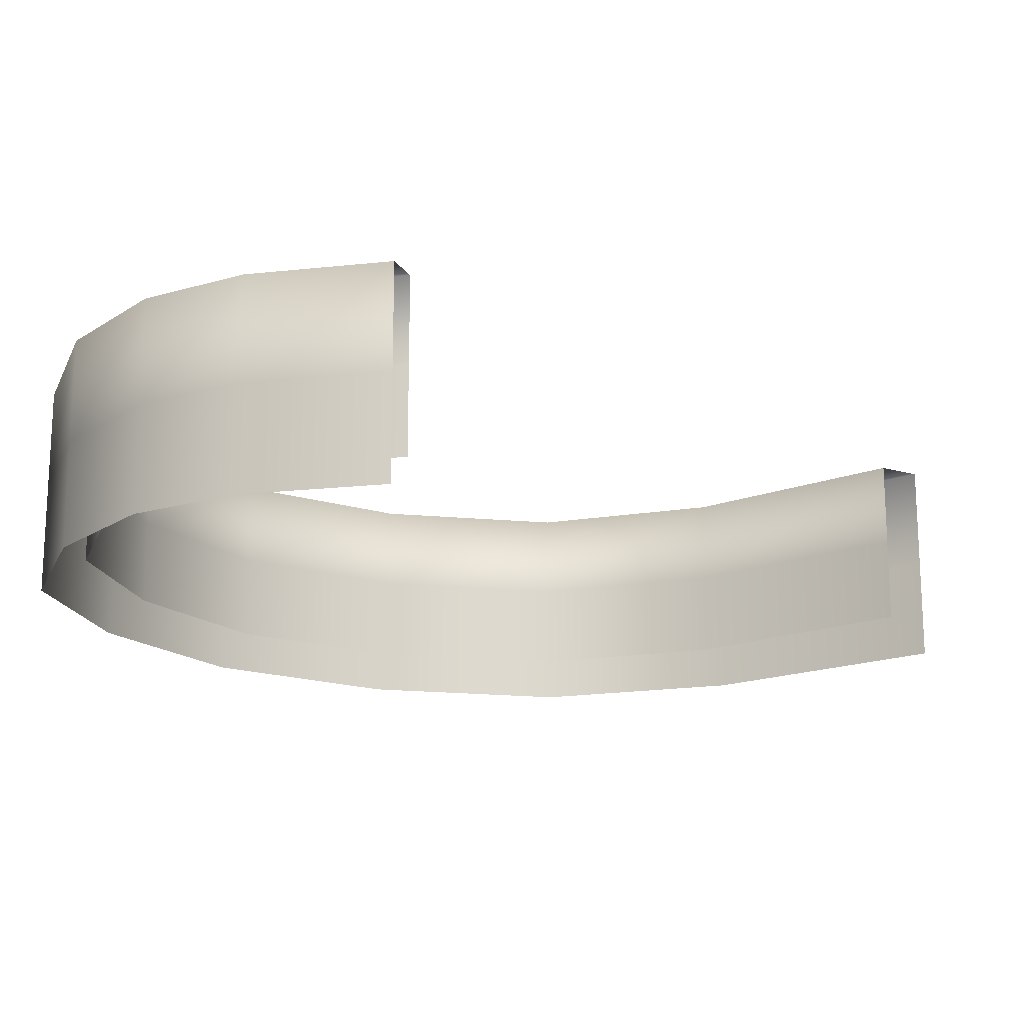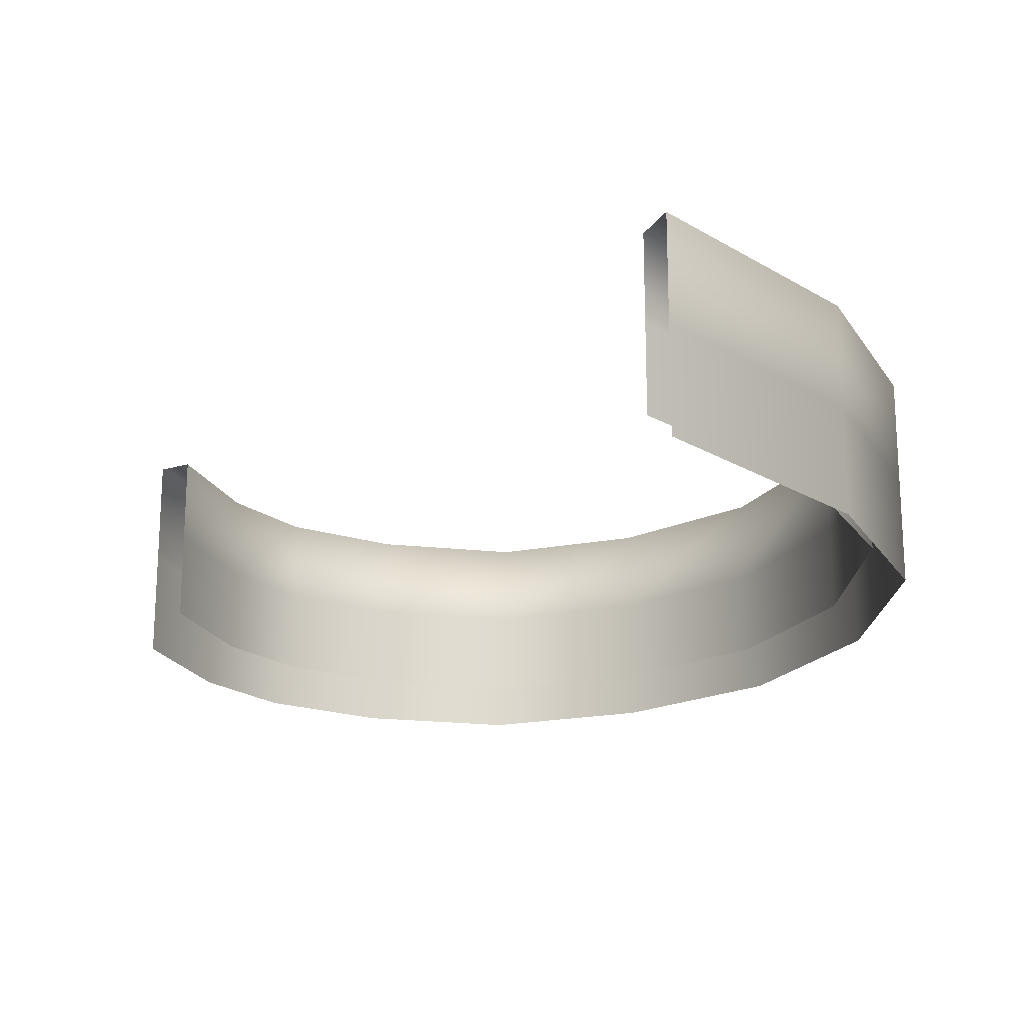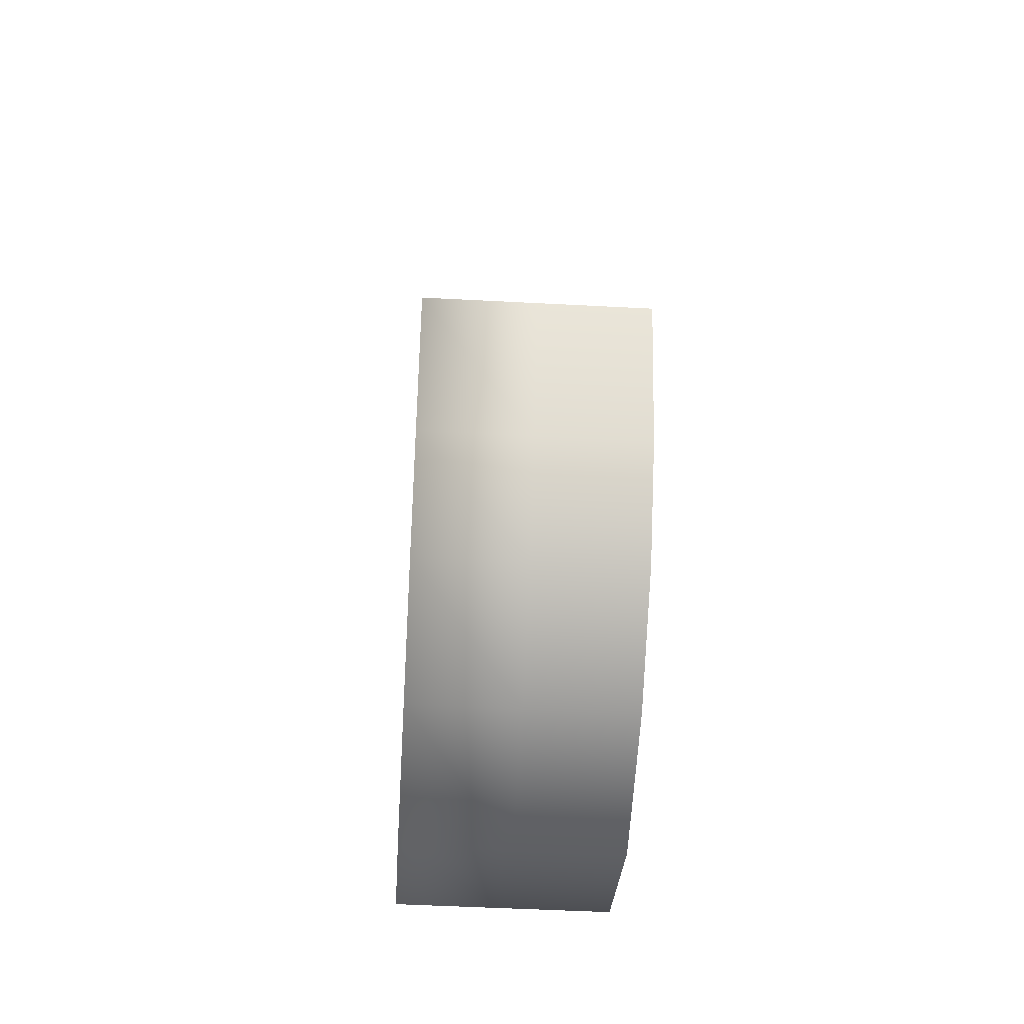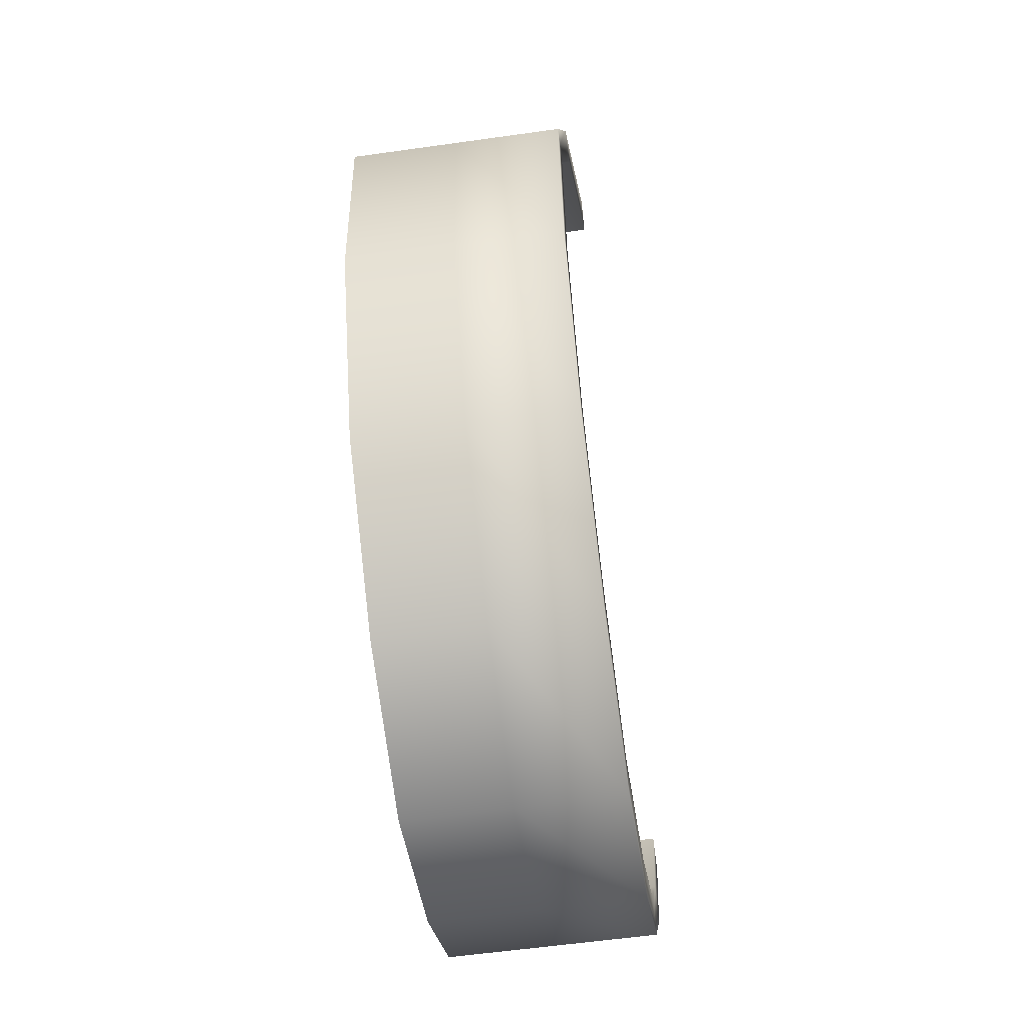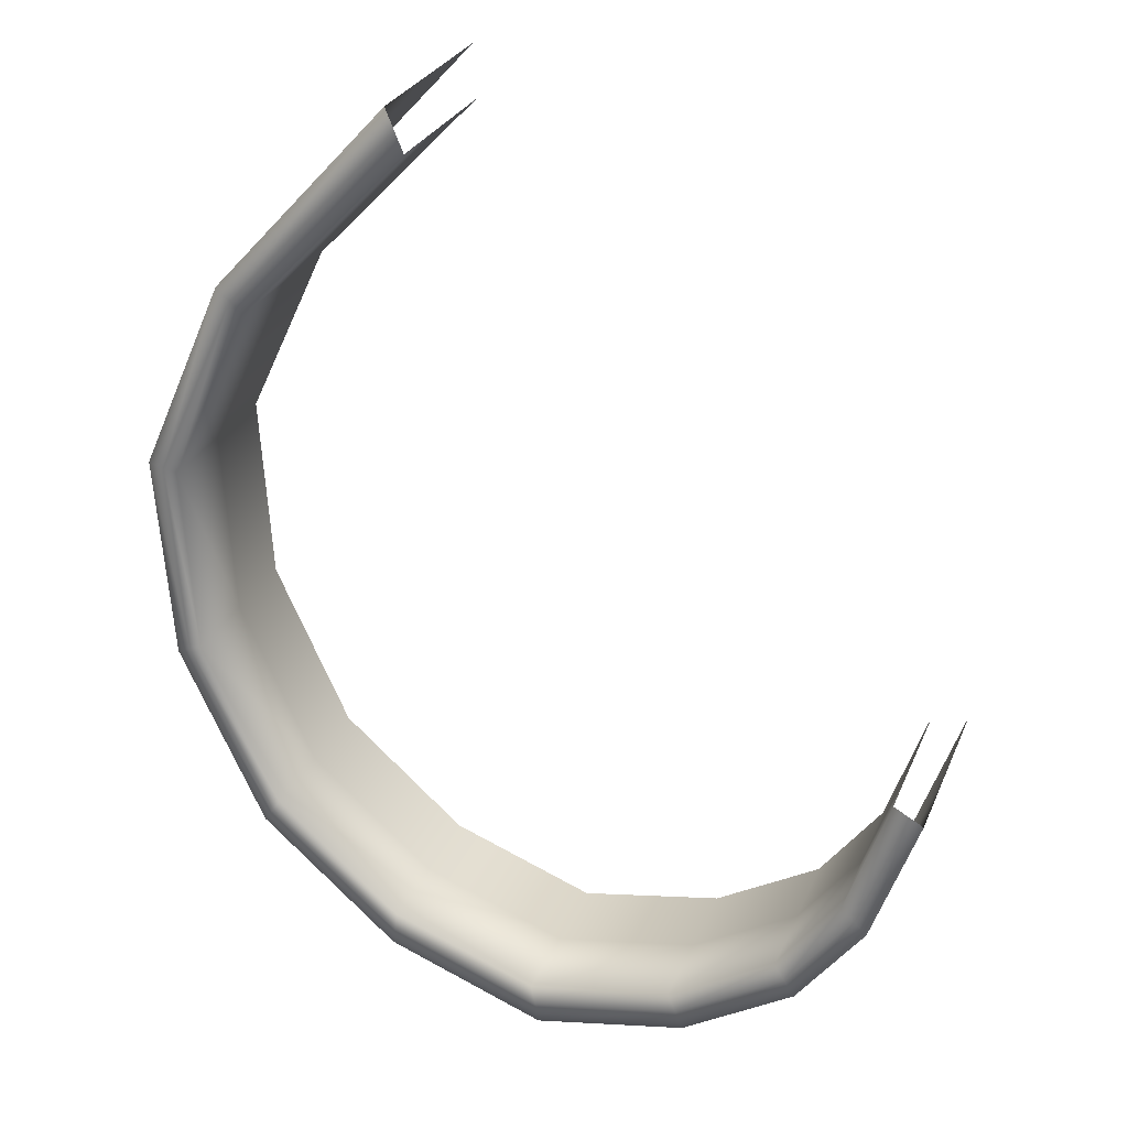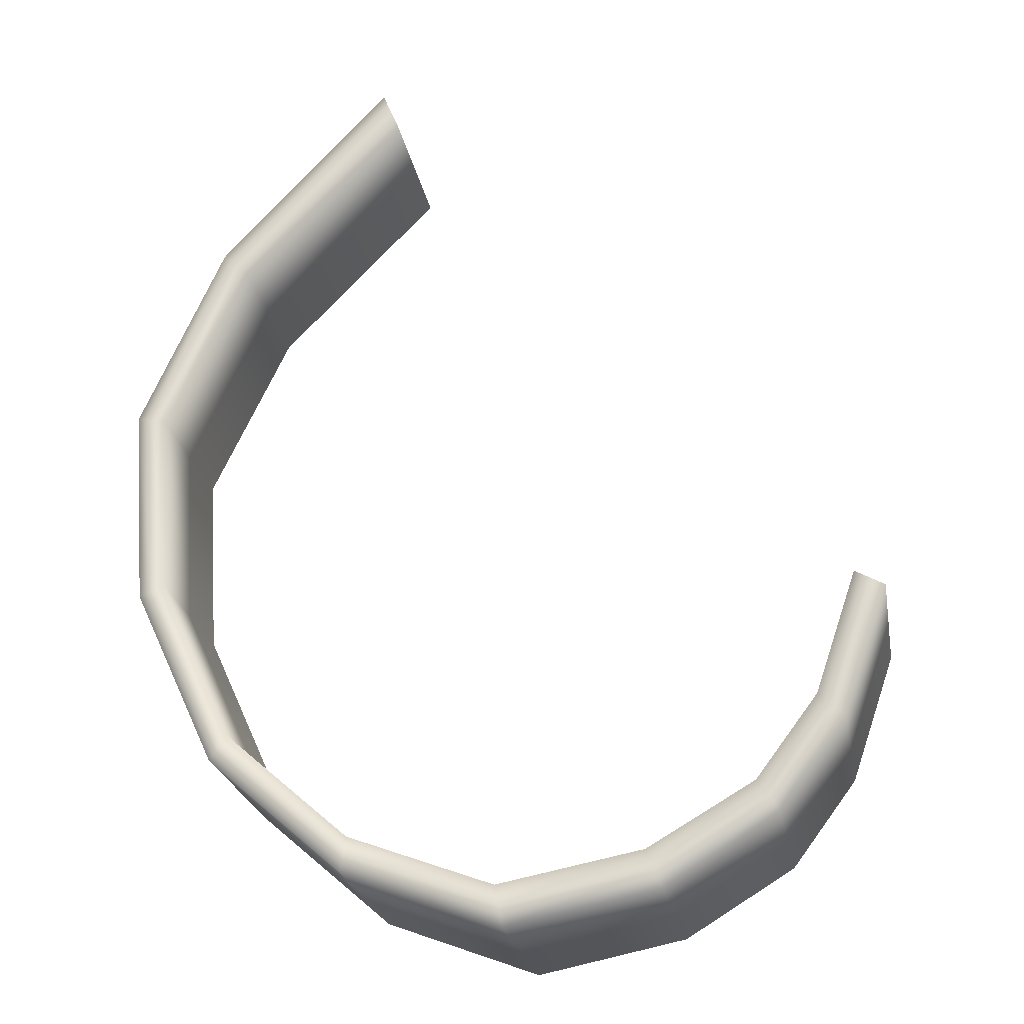
<metadata>
{"format":"obj","ext":"obj","renderer":"f3d","projection":"perspective","resolution":1024,"background":"white","views":[{"elev":-17.8,"azim":-97.1,"up":"+Y"},{"elev":-19.9,"azim":-0.7,"up":"+Y"},{"elev":-48.6,"azim":-93.4,"up":"+Z"},{"elev":-57.2,"azim":98.4,"up":"+Z"},{"elev":27.7,"azim":-160.4,"up":"+Z"},{"elev":-24.1,"azim":-169.8,"up":"+Z"}]}
</metadata>
<code>
g BagendTerrace1
v 208.1 28.42 1625
v 255.2 28.42 1489
v 255.2 -78.09 1489
v 208.1 -78.09 1625
v 323.7 -78.09 1398
v 255.2 -78.09 1489
v 255.2 28.42 1489
v 323.7 28.42 1398
v 323.7 -184.6 1398
v 255.2 -184.6 1489
v 255.2 -184.6 1489
v 208.1 -184.6 1625
v 238.3 28.42 1641
v 281.7 28.42 1515
v 268.5 28.42 1502
v 223.2 28.42 1633
v 334.5 28.42 1414
v 268.5 28.42 1502
v 281.7 28.42 1515
v 345.2 28.42 1430
v 454.4 28.42 1367
v 446.5 28.42 1348
v 598.6 28.42 1318
v 446.5 28.42 1348
v 454.4 28.42 1367
v 602.6 28.42 1339
v 594.6 28.42 1297
v 438.6 28.42 1328
v 438.6 28.42 1328
v 438.6 -78.09 1328
v 594.6 -78.09 1297
v 438.6 -78.09 1328
v 594.6 -184.6 1297
v 438.6 -184.6 1328
v 438.6 -184.6 1328
v 756.9 28.42 1358
v 756.9 -78.09 1358
v 898.2 -78.09 1481
v 756.9 -78.09 1358
v 756.9 28.42 1358
v 898.2 28.42 1481
v 898.2 -184.6 1481
v 756.9 -184.6 1358
v 756.9 -184.6 1358
v 752.1 28.42 1394
v 754.5 28.42 1376
v 889.5 28.42 1494
v 754.5 28.42 1376
v 752.1 28.42 1394
v 880.7 28.42 1507
v 898.2 28.42 1481
v 984.9 28.42 1667
v 984.9 -78.09 1667
v 898.2 -78.09 1481
v 1000 -78.09 1878
v 984.9 -78.09 1667
v 984.9 28.42 1667
v 1000 28.42 1878
v 1000 -184.6 1878
v 984.9 -184.6 1667
v 984.9 -184.6 1667
v 898.2 -184.6 1481
v 880.7 28.42 1507
v 958.7 28.42 1677
v 971.8 28.42 1672
v 889.5 28.42 1494
v 985.3 28.42 1874
v 971.8 28.42 1672
v 958.7 28.42 1677
v 970.2 28.42 1871
v 913.4 28.42 2073
v 913.4 -78.09 2073
v 734.4 -78.09 2266
v 734.4 28.42 2266
v 734.4 -184.6 2266
v 913.4 -184.6 2073
v 886.4 28.42 2049
v 899.9 28.42 2061
v 725.6 28.42 2245
v 716.9 28.42 2224
v 238.3 -148.2 1641
v 281.7 -148.2 1515
v 281.7 -59.9 1515
v 238.3 -59.9 1641
v 345.2 -59.9 1430
v 281.7 -59.9 1515
v 281.7 -148.2 1515
v 345.2 -148.2 1430
v 454.4 -148.2 1367
v 454.4 -59.9 1367
v 602.6 -59.9 1339
v 454.4 -59.9 1367
v 454.4 -148.2 1367
v 602.6 -148.2 1339
v 752.1 -148.2 1394
v 752.1 -59.9 1394
v 880.7 -59.9 1507
v 752.1 -59.9 1394
v 752.1 -148.2 1394
v 880.7 -148.2 1507
v 880.7 -148.2 1507
v 958.7 -148.2 1677
v 958.7 -59.9 1677
v 880.7 -59.9 1507
v 970.2 -59.9 1871
v 958.7 -59.9 1677
v 958.7 -148.2 1677
v 970.2 -148.2 1871
v 886.4 -148.2 2049
v 886.4 -59.9 2049
v 716.9 -59.9 2224
v 716.9 -148.2 2224
f 88 89 90
f 85 90 21
f 90 85 88
f 87 88 85
f 85 86 87
f 86 85 20
f 21 20 85
f 20 21 22
f 20 19 86
f 19 20 17
f 22 17 20
f 17 22 29
f 17 18 19
f 18 17 8
f 29 8 17
f 8 29 30
f 8 7 18
f 7 8 5
f 30 5 8
f 5 30 35
f 5 6 7
f 6 5 9
f 35 9 5
f 9 10 6
f 60 56 59
f 55 59 56
f 59 55 76
f 72 76 55
f 76 72 75
f 73 75 72
f 56 57 55
f 58 55 57
f 55 58 72
f 71 72 58
f 72 71 73
f 74 73 71
f 57 68 58
f 67 58 68
f 58 67 71
f 78 71 67
f 71 78 74
f 79 74 78
f 68 69 67
f 70 67 69
f 67 70 78
f 77 78 70
f 78 77 79
f 80 79 77
f 69 106 70
f 105 70 106
f 70 105 77
f 110 77 105
f 77 110 80
f 111 80 110
f 106 107 105
f 108 105 107
f 105 108 110
f 109 110 108
f 110 109 111
f 112 111 109
f 32 33 34
f 33 32 31
f 28 31 32
f 31 28 27
f 24 27 28
f 27 24 23
f 25 23 24
f 23 25 26
f 92 26 25
f 26 92 91
f 93 91 92
f 91 93 94
f 96 94 95
f 94 96 91
f 45 91 96
f 91 45 26
f 46 26 45
f 26 46 23
f 36 23 46
f 23 36 27
f 37 27 36
f 27 37 31
f 44 31 37
f 31 44 33
f 83 81 82
f 81 83 84
f 14 84 83
f 84 14 13
f 15 13 14
f 13 15 16
f 2 16 15
f 16 2 1
f 3 1 2
f 1 3 4
f 11 4 3
f 4 11 12
f 39 42 43
f 42 39 38
f 40 38 39
f 38 40 41
f 48 41 40
f 41 48 47
f 49 47 48
f 47 49 50
f 98 50 49
f 50 98 97
f 99 97 98
f 97 99 100
f 103 101 102
f 101 103 104
f 64 104 103
f 104 64 63
f 65 63 64
f 63 65 66
f 52 66 65
f 66 52 51
f 53 51 52
f 51 53 54
f 61 54 53
f 54 61 62

</code>
